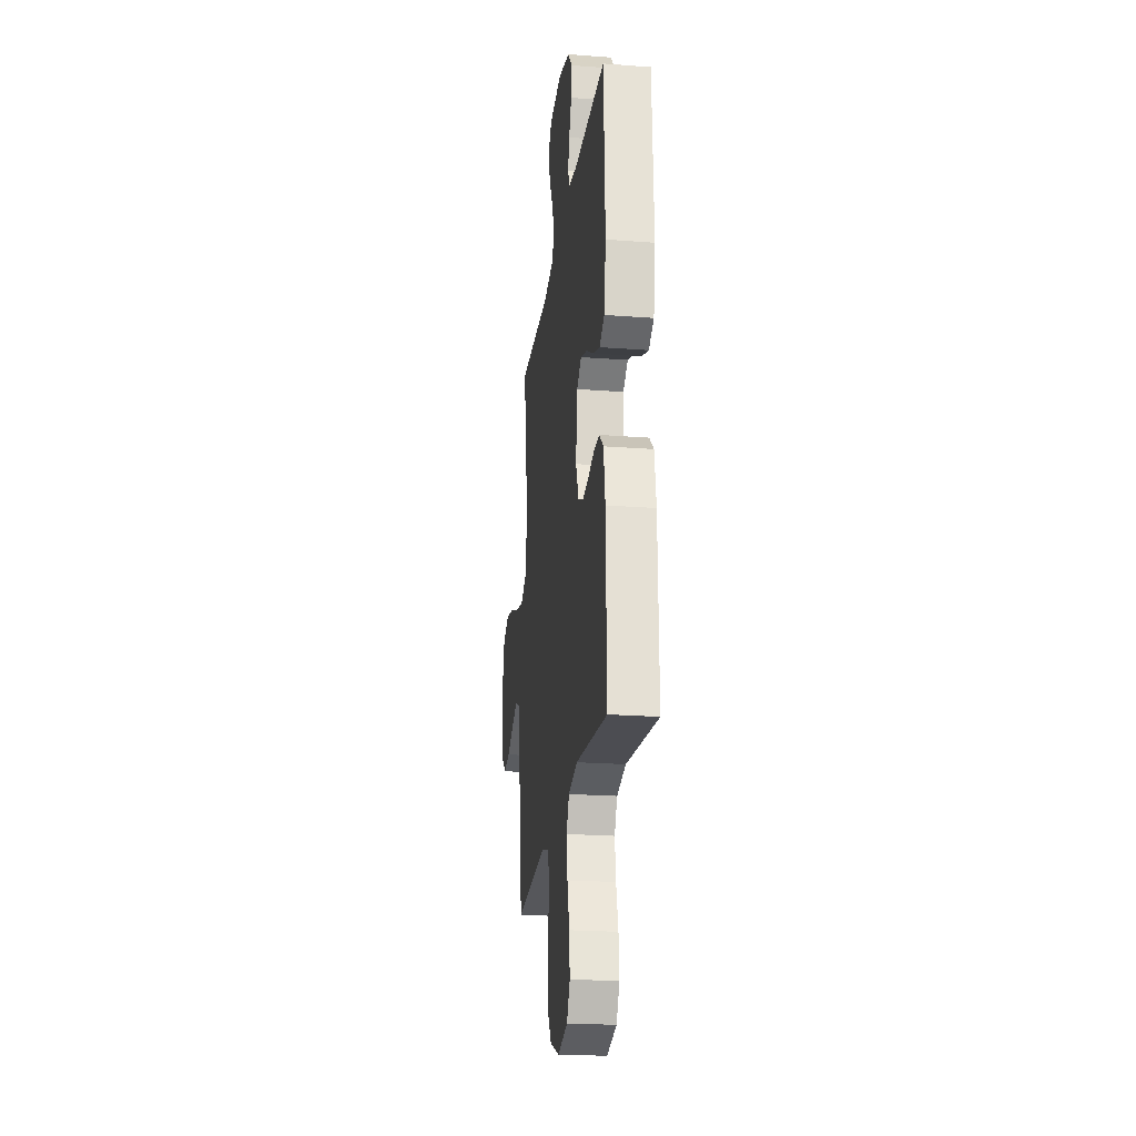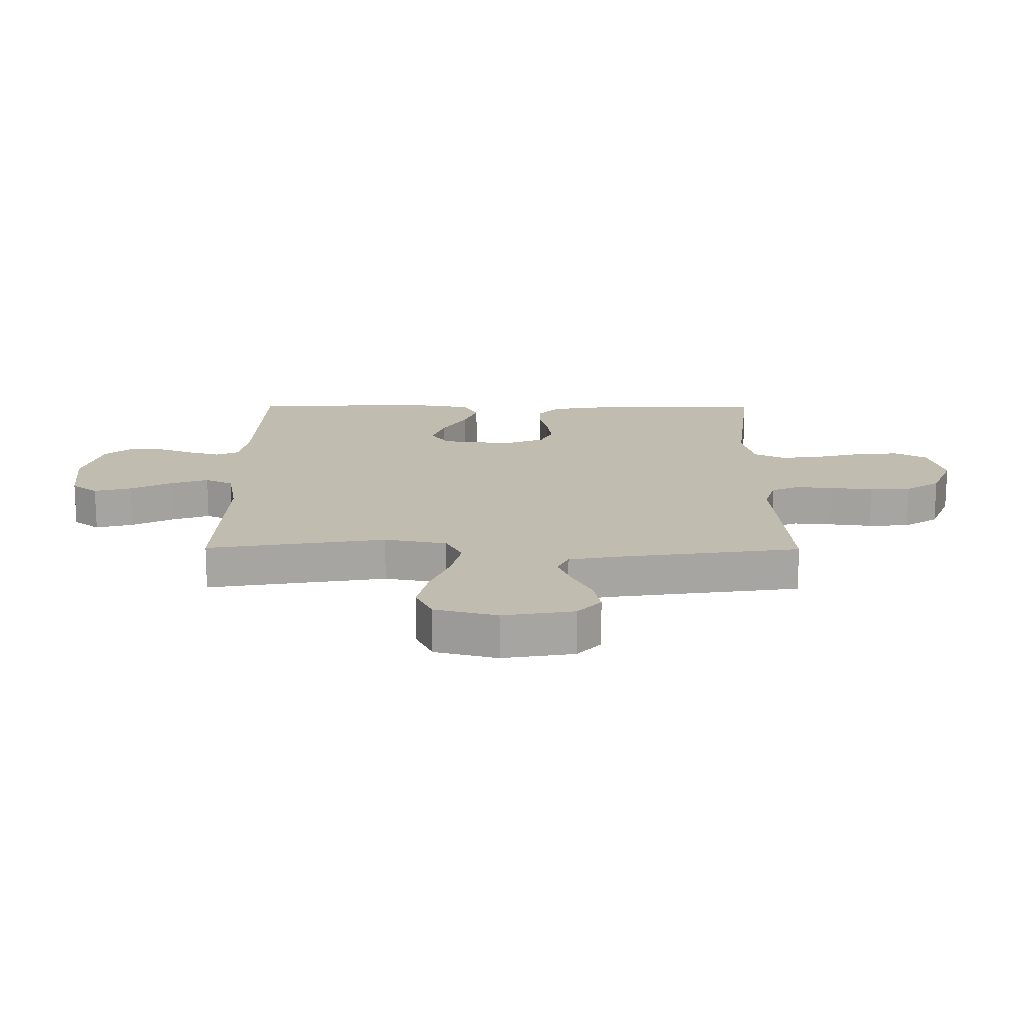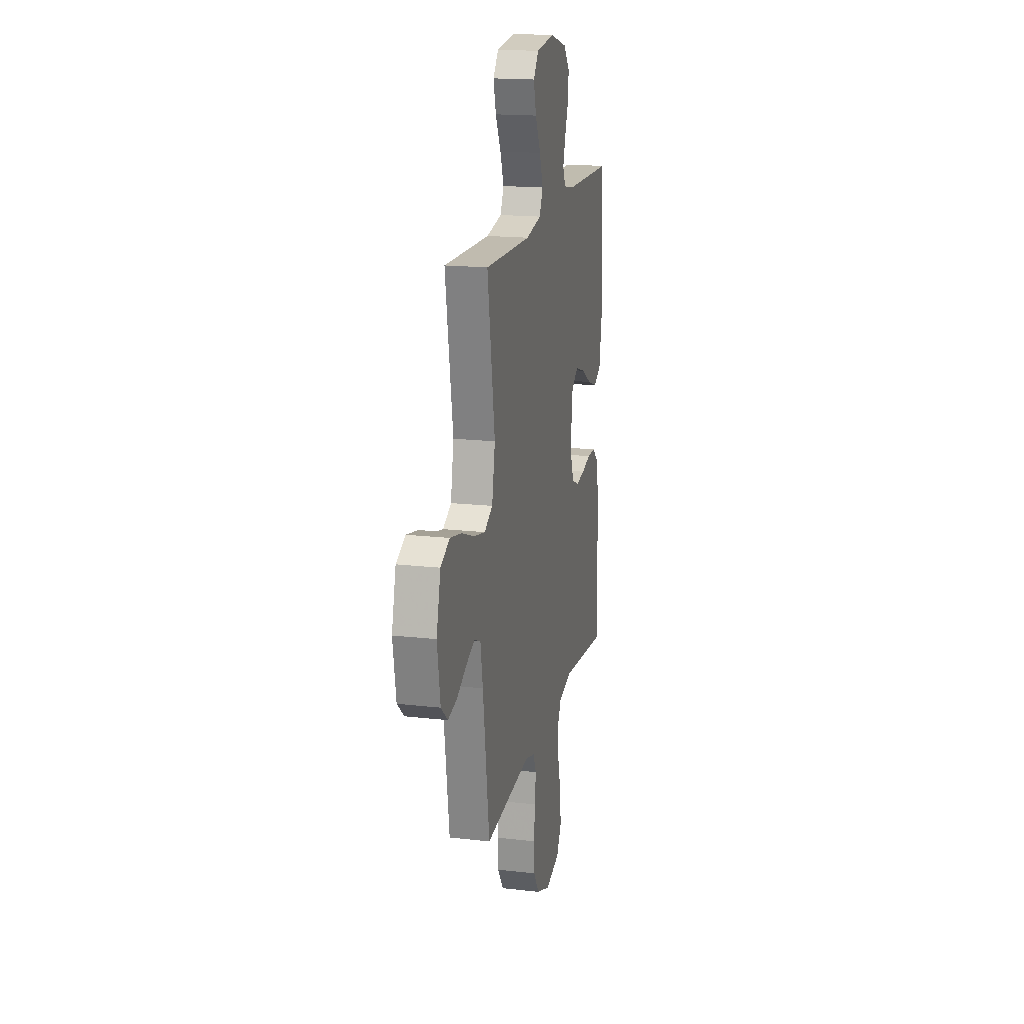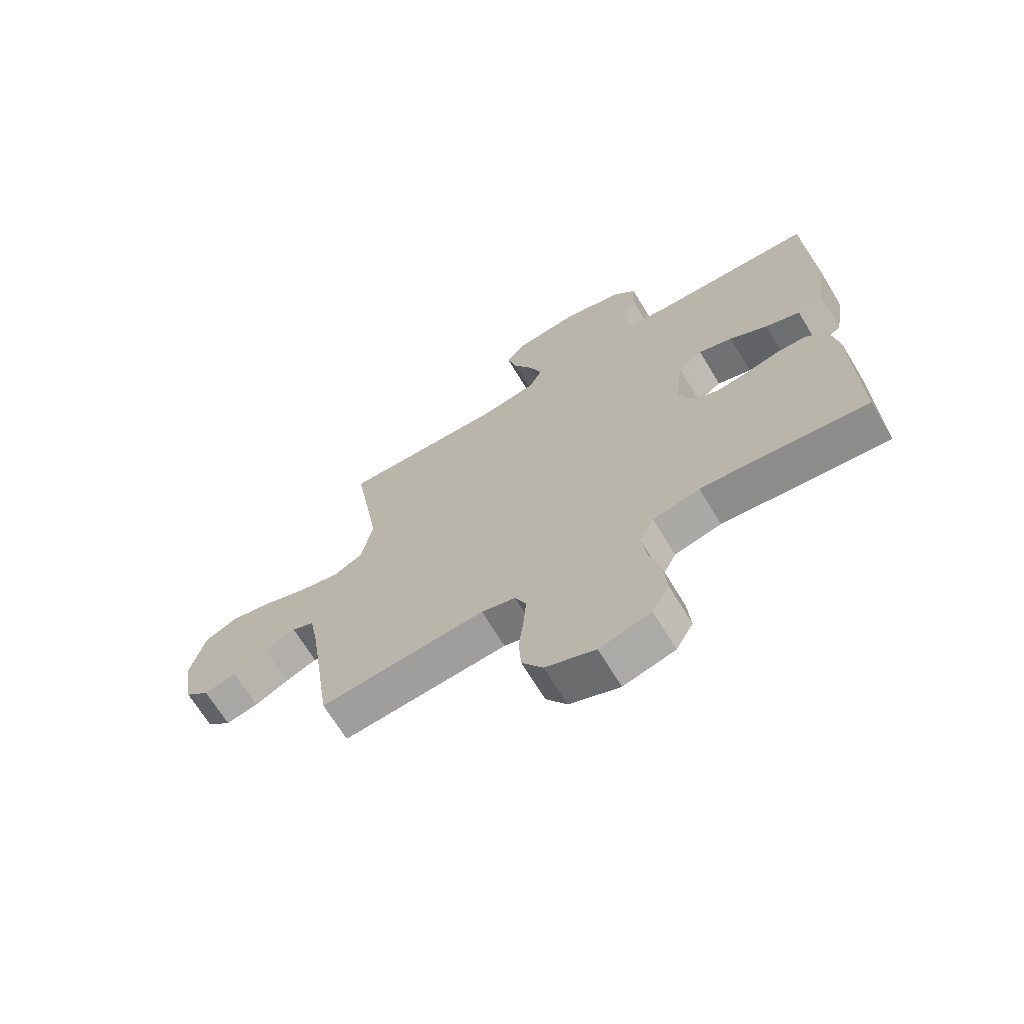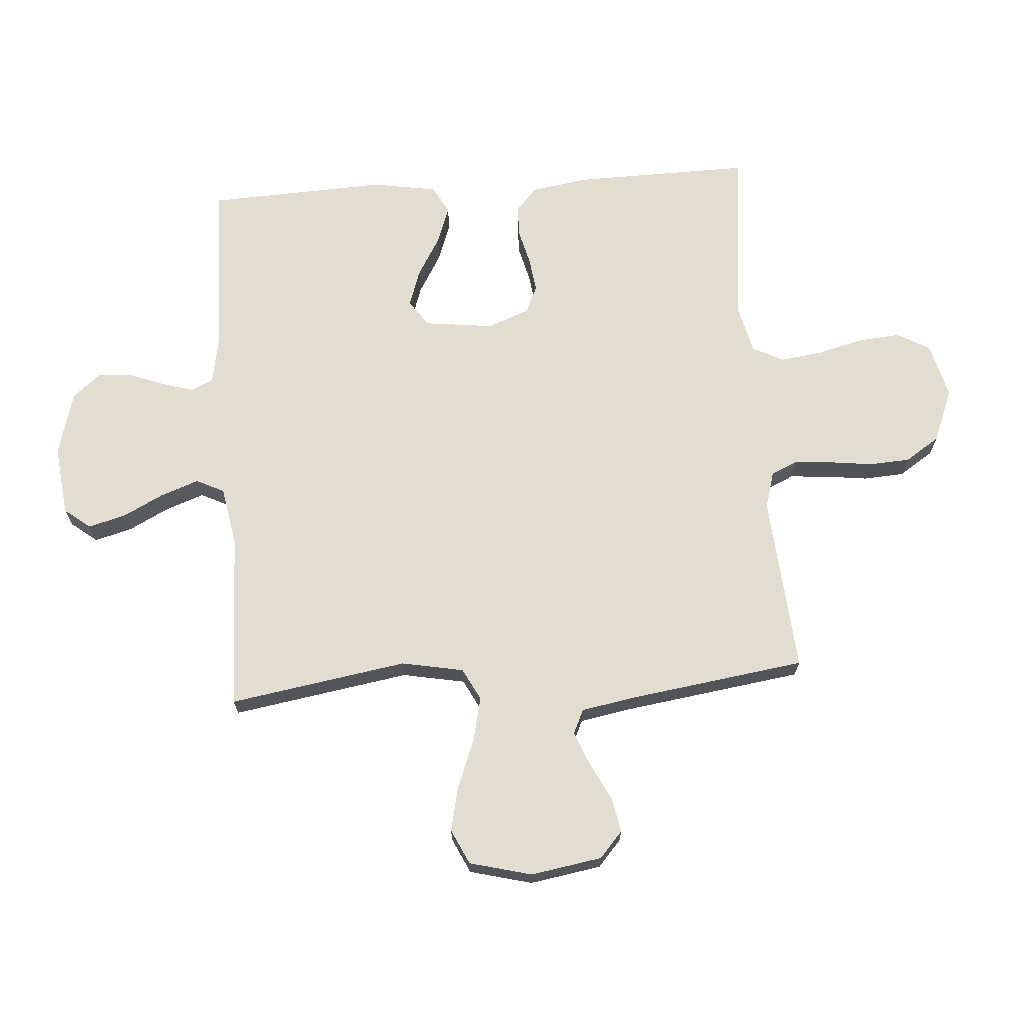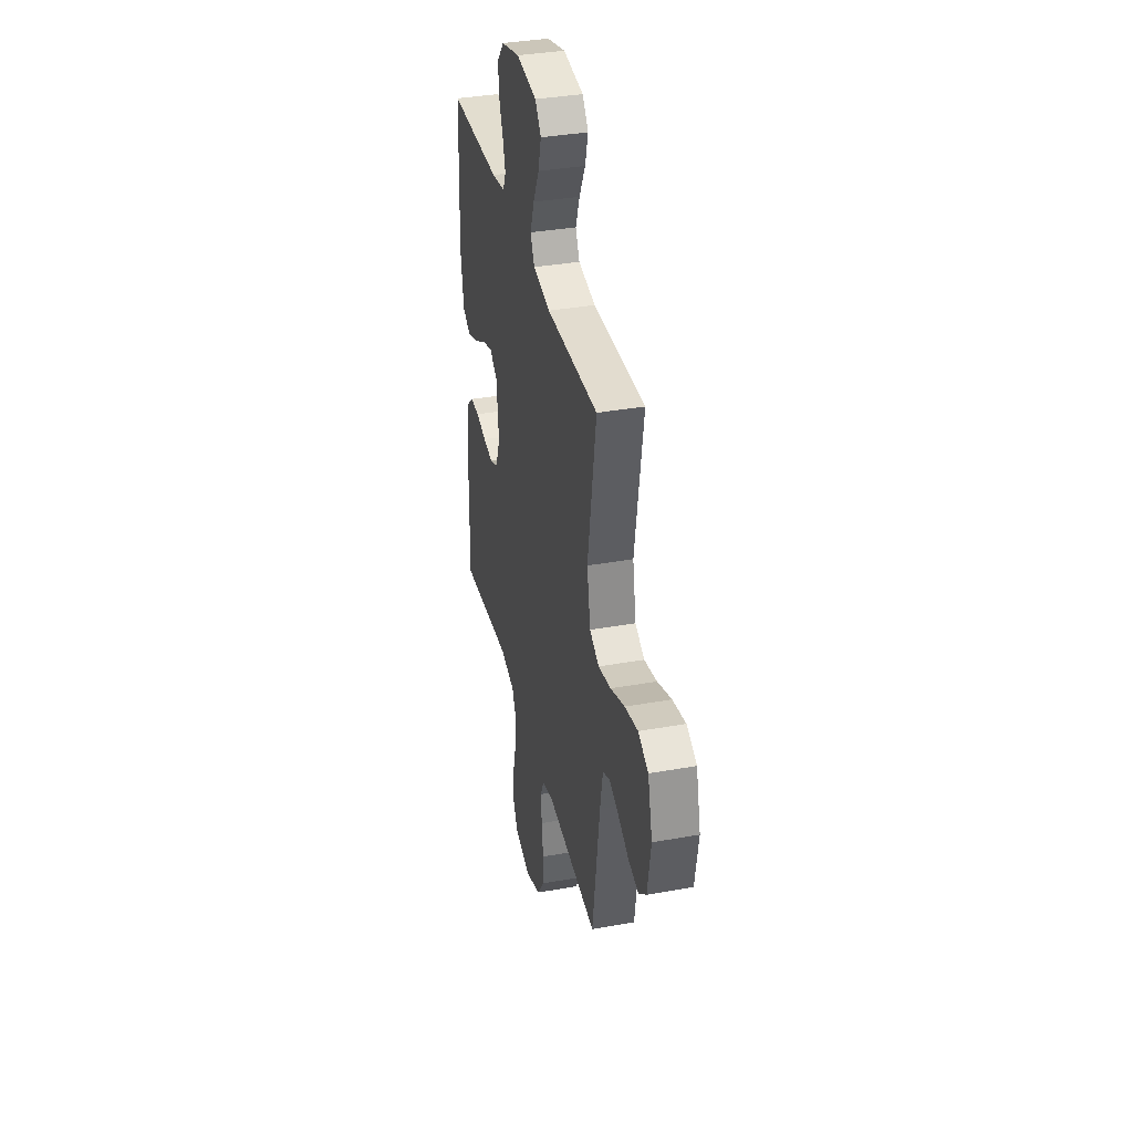
<metadata>
{"format":"obj","ext":"obj","renderer":"f3d","projection":"perspective","resolution":1024,"background":"white","views":[{"elev":-22.8,"azim":-97.4,"up":"+Z"},{"elev":16.5,"azim":90.4,"up":"+Y"},{"elev":17.9,"azim":102.6,"up":"+Z"},{"elev":-68.3,"azim":-148.8,"up":"+Z"},{"elev":68.9,"azim":85.9,"up":"+Y"},{"elev":36.6,"azim":76.9,"up":"+Z"}]}
</metadata>
<code>
v -0.5 0.07 0.5
v -0.2 0.07 0.509
v -0.123 0.07 0.523
v -0.106 0.07 0.561
v -0.121 0.07 0.613
v -0.144 0.07 0.673
v -0.149 0.07 0.731
v -0.109 0.07 0.779
v 0 0.07 0.809
v 0.118 0.07 0.795
v 0.152 0.07 0.751
v 0.135 0.07 0.688
v 0.1 0.07 0.619
v 0.077 0.07 0.555
v 0.1 0.07 0.508
v 0.2 0.07 0.49
v 0.5 0.07 0.5
v 0.451 0.07 0.2
v 0.471 0.07 0.095
v 0.525 0.07 0.067
v 0.599 0.07 0.084
v 0.681 0.07 0.116
v 0.757 0.07 0.133
v 0.816 0.07 0.105
v 0.843 0.07 0
v 0.823 0.07 -0.12
v 0.779 0.07 -0.159
v 0.72 0.07 -0.147
v 0.657 0.07 -0.115
v 0.6 0.07 -0.092
v 0.559 0.07 -0.111
v 0.543 0.07 -0.2
v 0.5 0.07 -0.5
v 0.2 0.07 -0.476
v 0.138 0.07 -0.494
v 0.118 0.07 -0.539
v 0.123 0.07 -0.603
v 0.132 0.07 -0.675
v 0.128 0.07 -0.744
v 0.09 0.07 -0.802
v 0 0.07 -0.838
v -0.093 0.07 -0.814
v -0.124 0.07 -0.759
v -0.118 0.07 -0.687
v -0.098 0.07 -0.609
v -0.089 0.07 -0.538
v -0.115 0.07 -0.486
v -0.2 0.07 -0.466
v -0.5 0.07 -0.5
v -0.495 0.07 -0.2
v -0.48 0.07 -0.105
v -0.441 0.07 -0.069
v -0.388 0.07 -0.068
v -0.328 0.07 -0.083
v -0.27 0.07 -0.091
v -0.224 0.07 -0.07
v -0.197 0.07 0
v -0.211 0.07 0.117
v -0.255 0.07 0.148
v -0.317 0.07 0.127
v -0.385 0.07 0.087
v -0.448 0.07 0.064
v -0.495 0.07 0.09
v -0.513 0.07 0.2
v -0.5 0 0.5
v -0.2 0 0.509
v -0.123 0 0.523
v -0.106 0 0.561
v -0.121 0 0.613
v -0.144 0 0.673
v -0.149 0 0.731
v -0.109 0 0.779
v 0 0 0.809
v 0.118 0 0.795
v 0.152 0 0.751
v 0.135 0 0.688
v 0.1 0 0.619
v 0.077 0 0.555
v 0.1 0 0.508
v 0.2 0 0.49
v 0.5 0 0.5
v 0.451 0 0.2
v 0.471 0 0.095
v 0.525 0 0.067
v 0.599 0 0.084
v 0.681 0 0.116
v 0.757 0 0.133
v 0.816 0 0.105
v 0.843 0 0
v 0.823 0 -0.12
v 0.779 0 -0.159
v 0.72 0 -0.147
v 0.657 0 -0.115
v 0.6 0 -0.092
v 0.559 0 -0.111
v 0.543 0 -0.2
v 0.5 0 -0.5
v 0.2 0 -0.476
v 0.138 0 -0.494
v 0.118 0 -0.539
v 0.123 0 -0.603
v 0.132 0 -0.675
v 0.128 0 -0.744
v 0.09 0 -0.802
v 0 0 -0.838
v -0.093 0 -0.814
v -0.124 0 -0.759
v -0.118 0 -0.687
v -0.098 0 -0.609
v -0.089 0 -0.538
v -0.115 0 -0.486
v -0.2 0 -0.466
v -0.5 0 -0.5
v -0.495 0 -0.2
v -0.48 0 -0.105
v -0.441 0 -0.069
v -0.388 0 -0.068
v -0.328 0 -0.083
v -0.27 0 -0.091
v -0.224 0 -0.07
v -0.197 0 0
v -0.211 0 0.117
v -0.255 0 0.148
v -0.317 0 0.127
v -0.385 0 0.087
v -0.448 0 0.064
v -0.495 0 0.09
v -0.513 0 0.2
f 63 64 1 2
f 60 61 62 63
f 59 60 63 2
f 58 59 2 3
f 57 58 3 4
f 51 52 53 54
f 51 54 55
f 48 49 50 51
f 47 48 51 55
f 46 47 55 56
f 42 43 44 45
f 42 45 46
f 41 42 46
f 37 38 39 40
f 36 37 40 41
f 32 33 34
f 31 32 34 35
f 26 27 28 29
f 26 29 30
f 25 26 30
f 24 25 30
f 21 22 23 24
f 20 21 24 30
f 19 20 30 31
f 16 17 18
f 15 16 18 19
f 10 11 12 13
f 10 13 14
f 9 10 14
f 8 9 14
f 5 6 7 8
f 4 5 8 14
f 57 4 14 15
f 36 41 46 56
f 35 36 56 57
f 31 35 57
f 15 19 31 57
f 66 65 128 127
f 127 126 125 124
f 66 127 124 123
f 67 66 123 122
f 68 67 122 121
f 118 117 116 115
f 119 118 115
f 115 114 113 112
f 119 115 112 111
f 120 119 111 110
f 109 108 107 106
f 110 109 106
f 110 106 105
f 104 103 102 101
f 105 104 101 100
f 98 97 96
f 99 98 96 95
f 93 92 91 90
f 94 93 90
f 94 90 89
f 94 89 88
f 88 87 86 85
f 94 88 85 84
f 95 94 84 83
f 82 81 80
f 83 82 80 79
f 77 76 75 74
f 78 77 74
f 78 74 73
f 78 73 72
f 72 71 70 69
f 78 72 69 68
f 79 78 68 121
f 120 110 105 100
f 121 120 100 99
f 121 99 95
f 121 95 83 79
f 1 65 66 2
f 2 66 67 3
f 3 67 68 4
f 4 68 69 5
f 5 69 70 6
f 6 70 71 7
f 7 71 72 8
f 8 72 73 9
f 9 73 74 10
f 10 74 75 11
f 11 75 76 12
f 12 76 77 13
f 13 77 78 14
f 14 78 79 15
f 15 79 80 16
f 16 80 81 17
f 17 81 82 18
f 18 82 83 19
f 19 83 84 20
f 20 84 85 21
f 21 85 86 22
f 22 86 87 23
f 23 87 88 24
f 24 88 89 25
f 25 89 90 26
f 26 90 91 27
f 27 91 92 28
f 28 92 93 29
f 29 93 94 30
f 30 94 95 31
f 31 95 96 32
f 32 96 97 33
f 33 97 98 34
f 34 98 99 35
f 35 99 100 36
f 36 100 101 37
f 37 101 102 38
f 38 102 103 39
f 39 103 104 40
f 40 104 105 41
f 41 105 106 42
f 42 106 107 43
f 43 107 108 44
f 44 108 109 45
f 45 109 110 46
f 46 110 111 47
f 47 111 112 48
f 48 112 113 49
f 49 113 114 50
f 50 114 115 51
f 51 115 116 52
f 52 116 117 53
f 53 117 118 54
f 54 118 119 55
f 55 119 120 56
f 56 120 121 57
f 57 121 122 58
f 58 122 123 59
f 59 123 124 60
f 60 124 125 61
f 61 125 126 62
f 62 126 127 63
f 63 127 128 64
f 64 128 65 1

</code>
